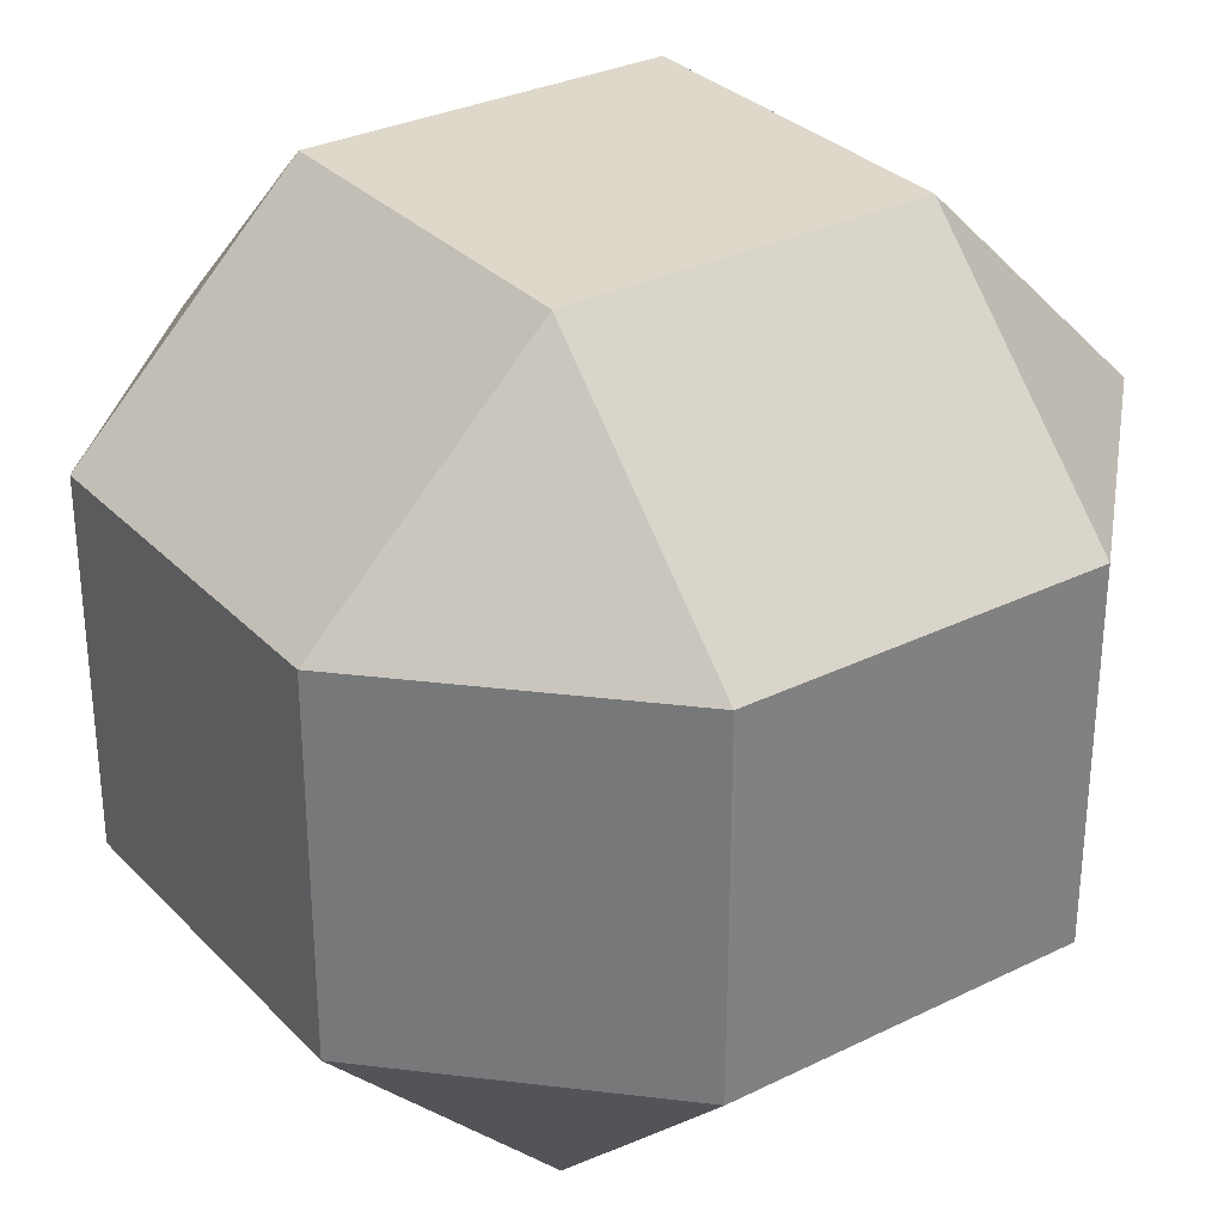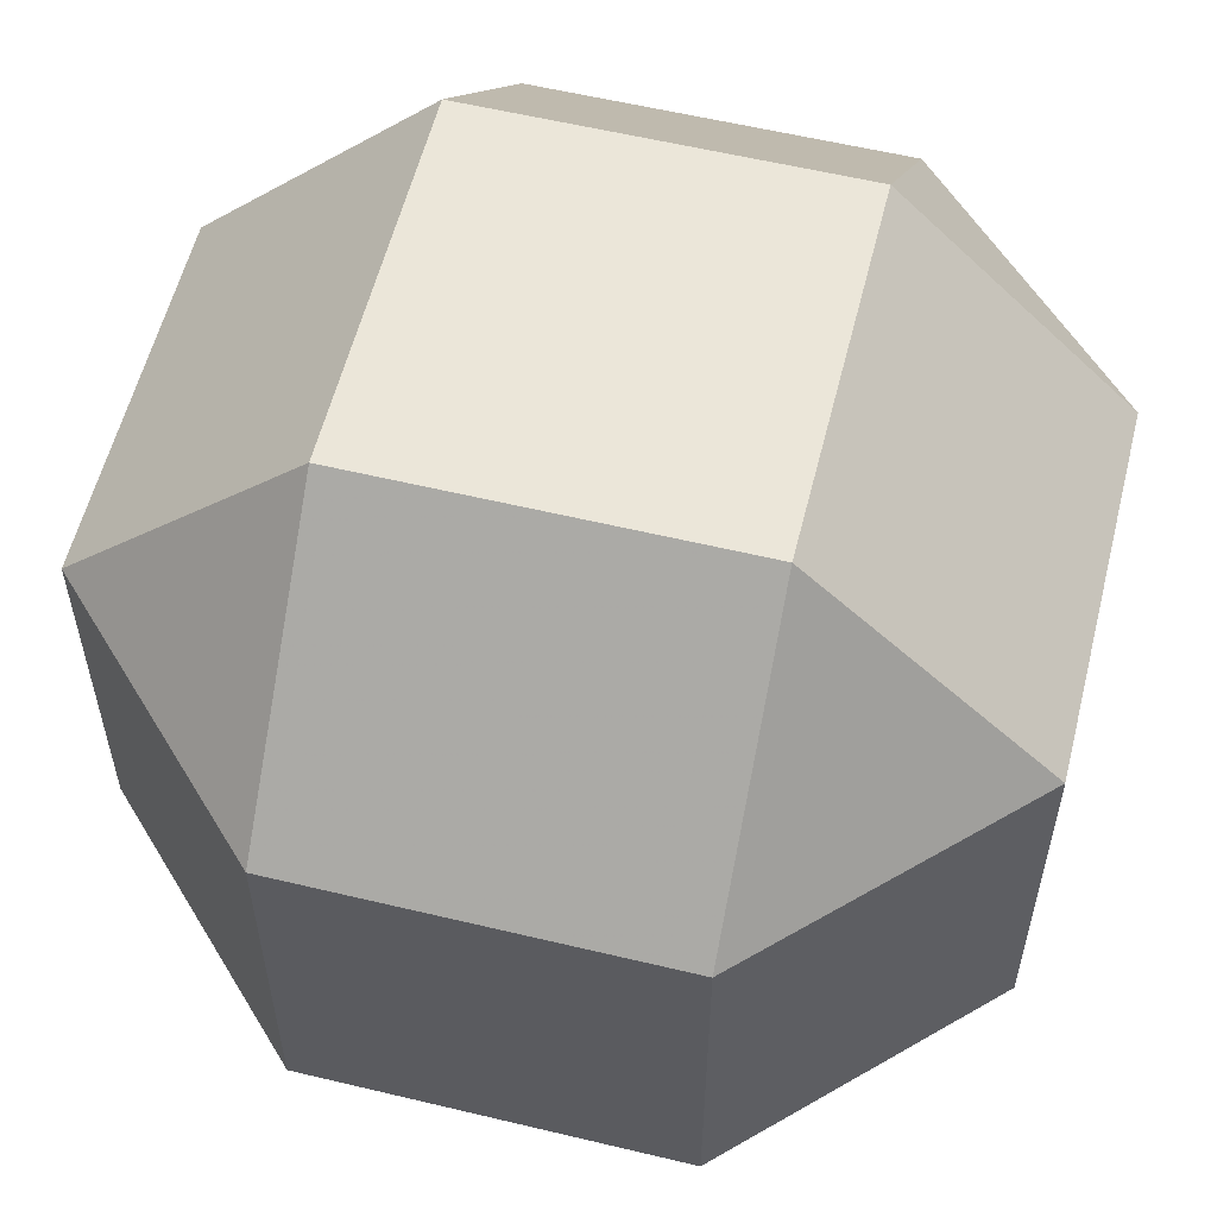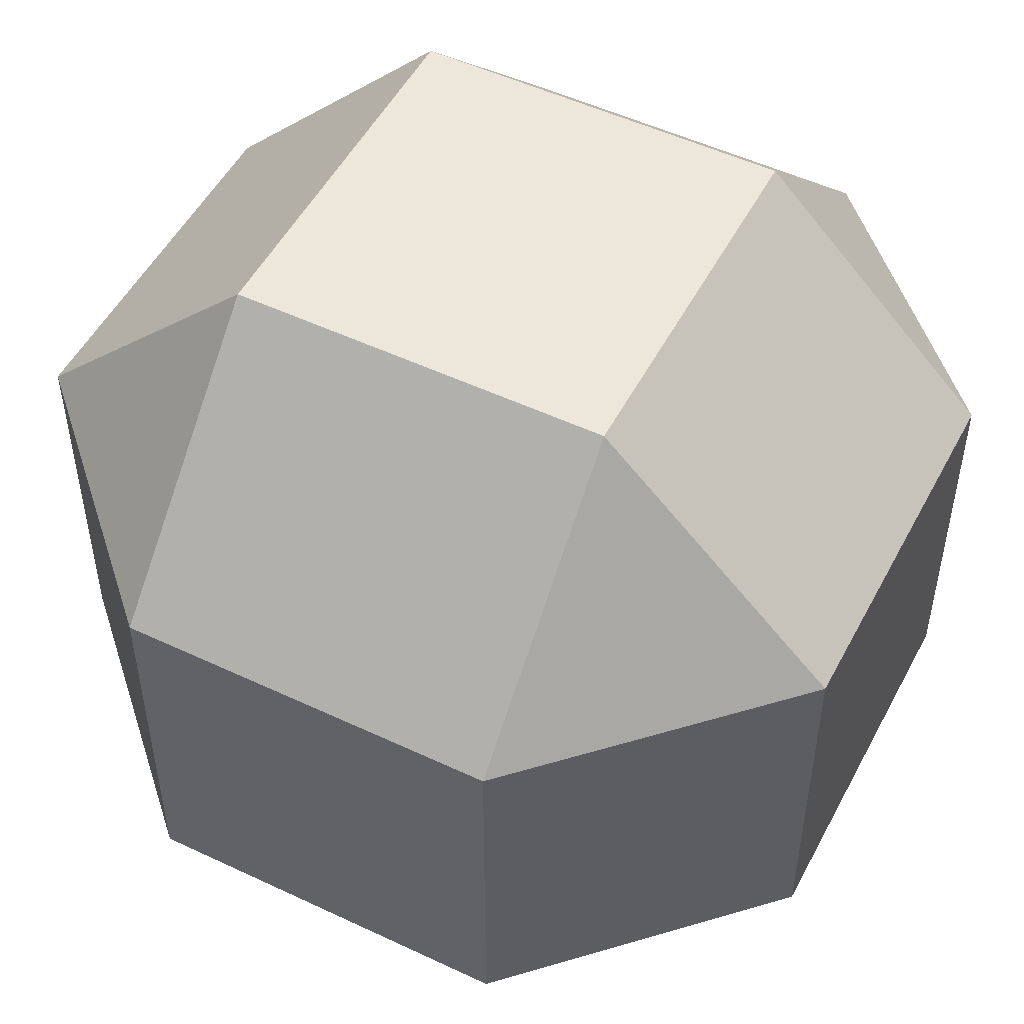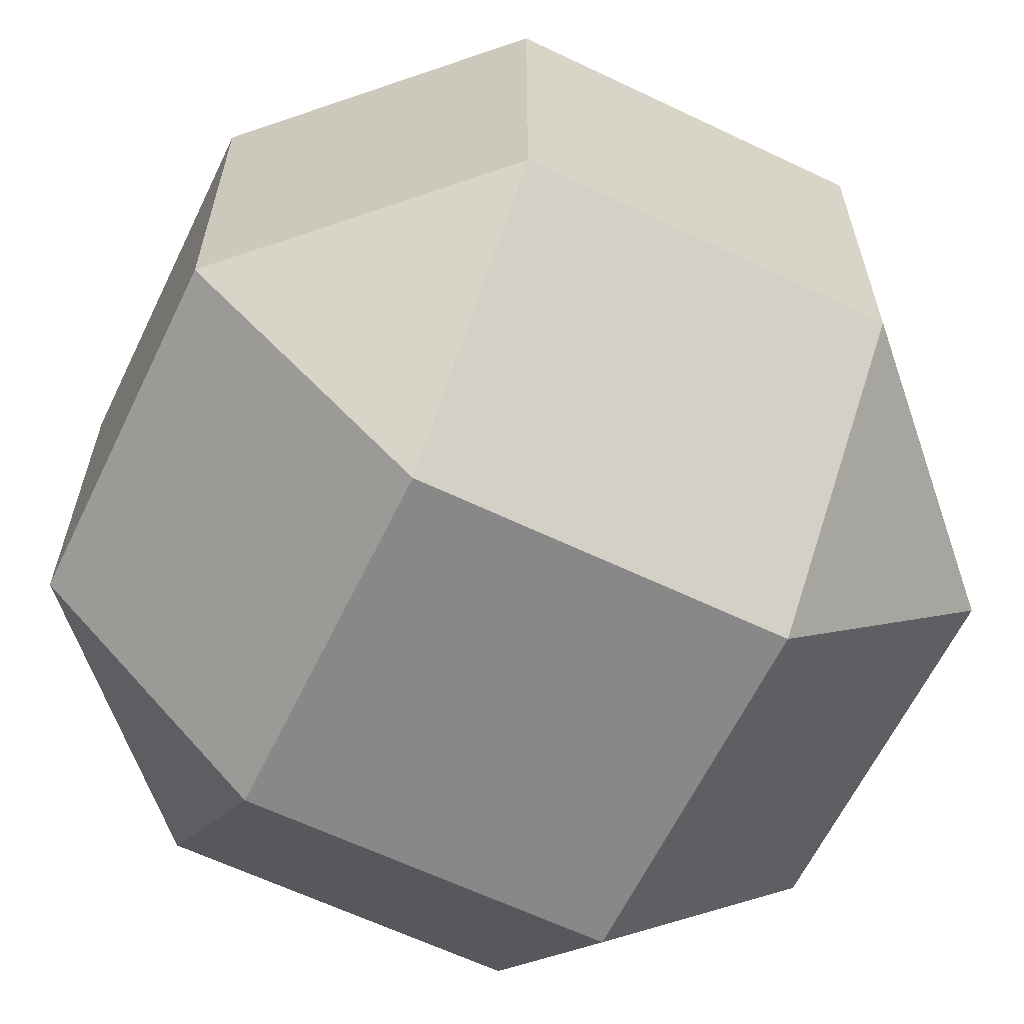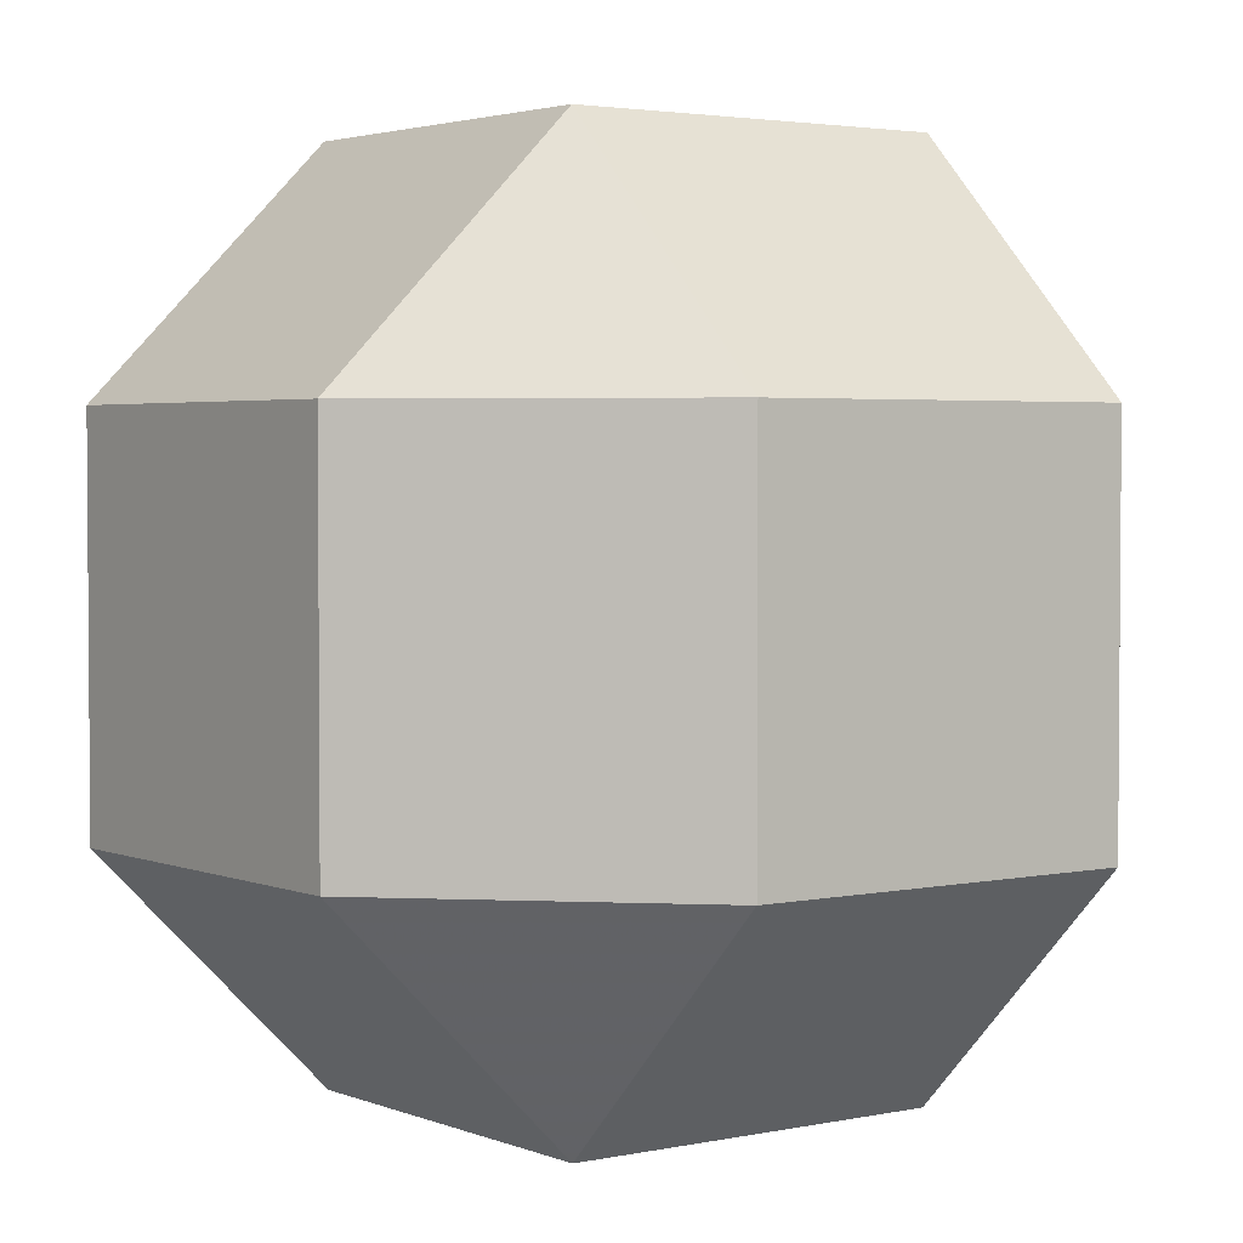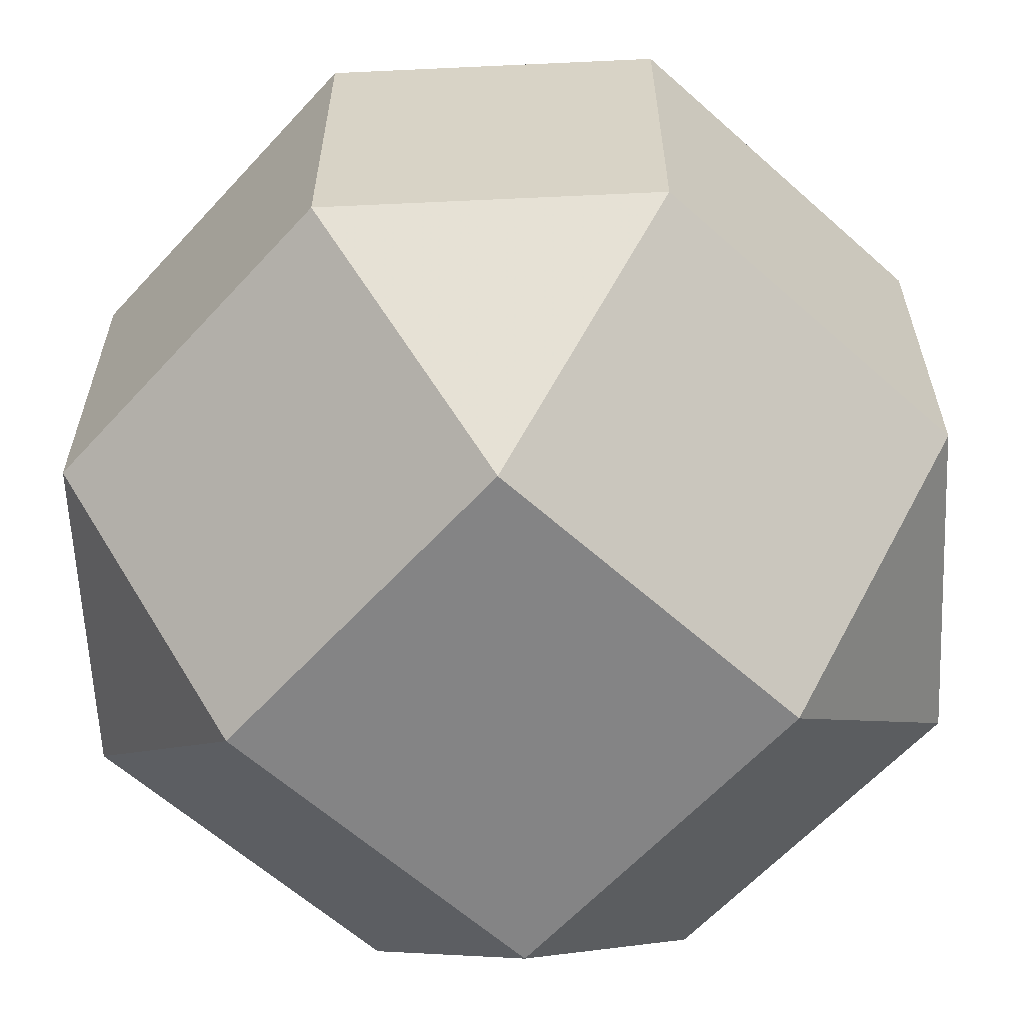
<metadata>
{"format":"obj","ext":"obj","renderer":"f3d","projection":"perspective","resolution":1024,"background":"white","views":[{"elev":31.0,"azim":144.8,"up":"+Z"},{"elev":57.6,"azim":-166.0,"up":"+Y"},{"elev":51.3,"azim":27.2,"up":"+Z"},{"elev":-62.8,"azim":-115.8,"up":"+Y"},{"elev":2.9,"azim":53.5,"up":"+Y"},{"elev":-61.5,"azim":-132.3,"up":"+Y"}]}
</metadata>
<code>
o spotanim/7
v -1 -154 4
v -5 -154 0
v -1 -158 0
v 1 -158 0
v 1 -154 4
v -1 -152 4
v -5 -152 0
v -5 -154 -2
v -1 -158 -2
v 1 -158 -2
v 5 -154 0
v 5 -152 0
v 1 -152 4
v -1 -148 0
v -1 -148 -2
v -5 -152 -2
v -1 -154 -6
v 1 -154 -6
v 5 -154 -2
v 5 -152 -2
v 1 -148 0
v 1 -148 -2
v -1 -152 -6
v 1 -152 -6
v -3 -156 6
v -7 -156 2
v -3 -160 2
v 3 -160 2
v 3 -156 6
v -3 -150 6
v -7 -150 2
v -7 -156 -4
v -3 -160 -4
v 3 -160 -4
v 7 -156 2
v 7 -150 2
v 3 -150 6
v -3 -146 2
v -3 -146 -4
v -7 -150 -4
v -3 -156 -8
v 3 -156 -8
v 7 -156 -4
v 7 -150 -4
v 3 -146 2
v 3 -146 -4
v -3 -150 -8
v 3 -150 -8
v -4 -157 8
v -9 -157 3
v -4 -162 3
v 4 -162 3
v 4 -157 8
v -4 -149 8
v -9 -149 3
v -9 -157 -5
v -4 -162 -5
v 4 -162 -5
v 9 -157 3
v 9 -149 3
v 4 -149 8
v -4 -144 3
v -4 -144 -5
v -9 -149 -5
v -4 -157 -10
v 4 -157 -10
v 9 -157 -5
v 9 -149 -5
v 4 -144 3
v 4 -144 -5
v -4 -149 -10
v 4 -149 -10
f 1 2 3
f 1 3 4
f 1 4 5
f 1 5 6
f 1 6 2
f 2 6 7
f 2 7 8
f 2 8 3
f 3 8 9
f 3 9 10
f 3 10 4
f 4 10 11
f 4 11 5
f 5 11 12
f 5 12 13
f 5 13 6
f 6 13 14
f 6 14 7
f 7 14 15
f 7 15 16
f 7 16 8
f 8 16 17
f 8 17 9
f 9 17 18
f 9 18 10
f 10 18 19
f 10 19 11
f 11 19 20
f 11 20 12
f 12 20 21
f 12 21 13
f 13 21 14
f 14 21 15
f 15 21 22
f 15 22 23
f 15 23 16
f 16 23 17
f 17 23 24
f 17 24 18
f 18 24 19
f 19 24 20
f 20 24 22
f 20 22 21
f 22 24 23
f 25 26 27
f 25 27 28
f 25 28 29
f 25 29 30
f 25 30 26
f 26 30 31
f 26 31 32
f 26 32 27
f 27 32 33
f 27 33 34
f 27 34 28
f 28 34 35
f 28 35 29
f 29 35 36
f 29 36 37
f 29 37 30
f 30 37 38
f 30 38 31
f 31 38 39
f 31 39 40
f 31 40 32
f 32 40 41
f 32 41 33
f 33 41 42
f 33 42 34
f 34 42 43
f 34 43 35
f 35 43 44
f 35 44 36
f 36 44 45
f 36 45 37
f 37 45 38
f 38 45 39
f 39 45 46
f 39 46 47
f 39 47 40
f 40 47 41
f 41 47 48
f 41 48 42
f 42 48 43
f 43 48 44
f 44 48 46
f 44 46 45
f 46 48 47
f 49 50 51
f 49 51 52
f 49 52 53
f 49 53 54
f 49 54 50
f 50 54 55
f 50 55 56
f 50 56 51
f 51 56 57
f 51 57 58
f 51 58 52
f 52 58 59
f 52 59 53
f 53 59 60
f 53 60 61
f 53 61 54
f 54 61 62
f 54 62 55
f 55 62 63
f 55 63 64
f 55 64 56
f 56 64 65
f 56 65 57
f 57 65 66
f 57 66 58
f 58 66 67
f 58 67 59
f 59 67 68
f 59 68 60
f 60 68 69
f 60 69 61
f 61 69 62
f 62 69 63
f 63 69 70
f 63 70 71
f 63 71 64
f 64 71 65
f 65 71 72
f 65 72 66
f 66 72 67
f 67 72 68
f 68 72 70
f 68 70 69
f 70 72 71

</code>
